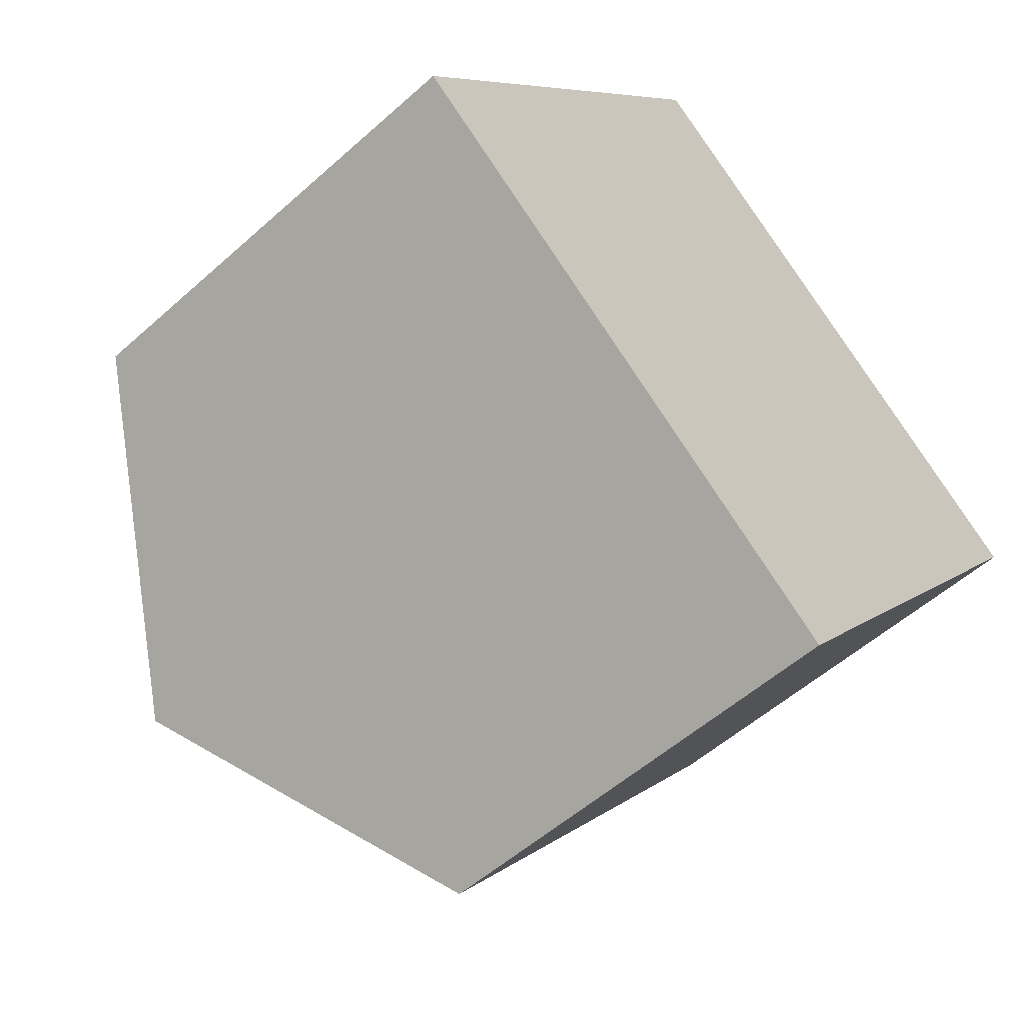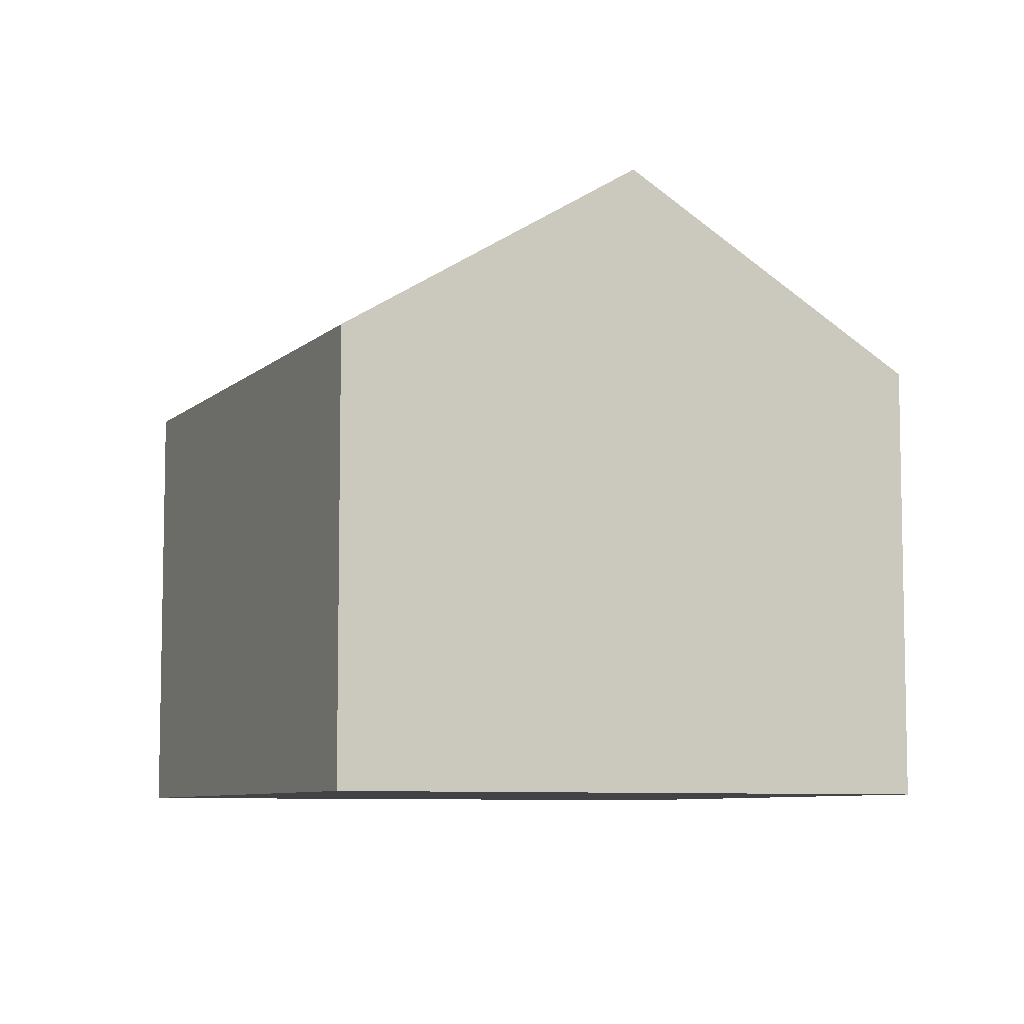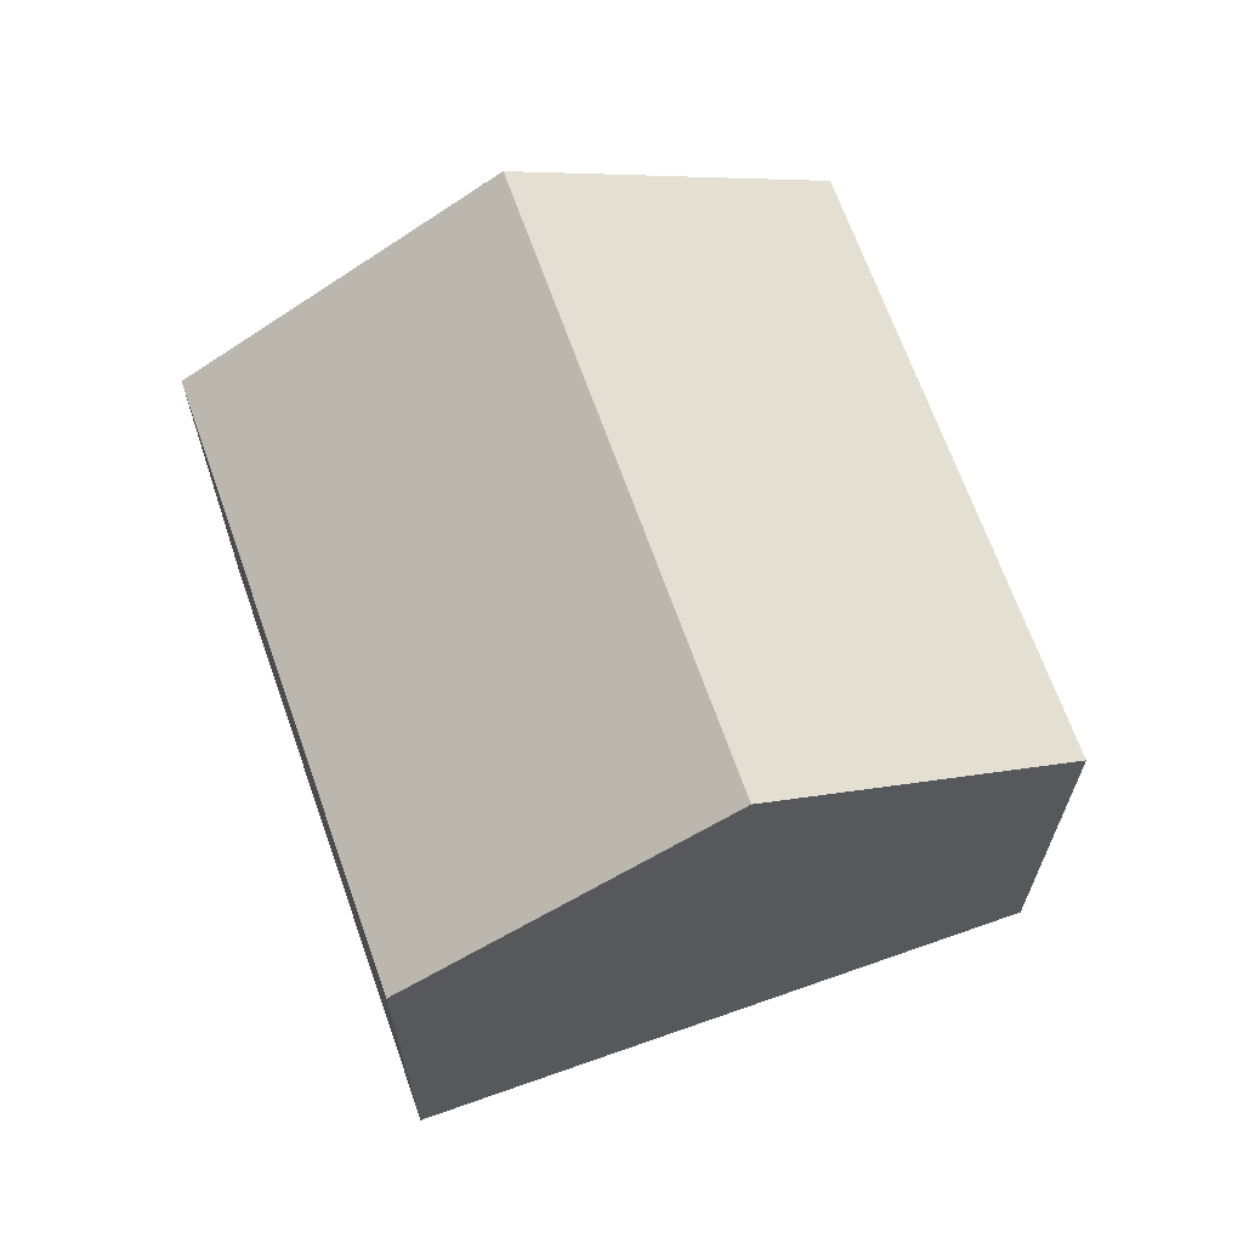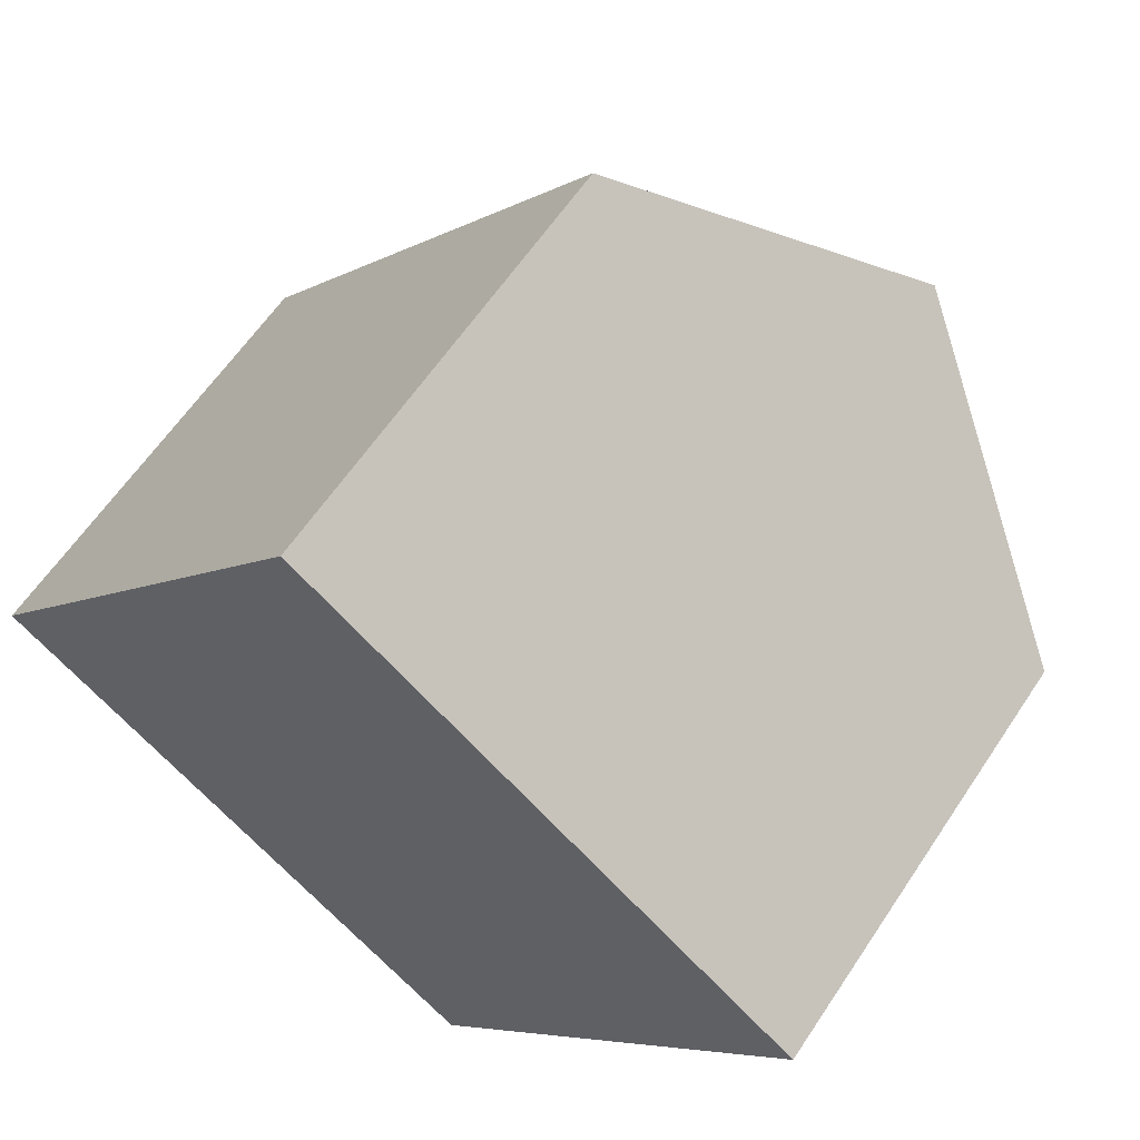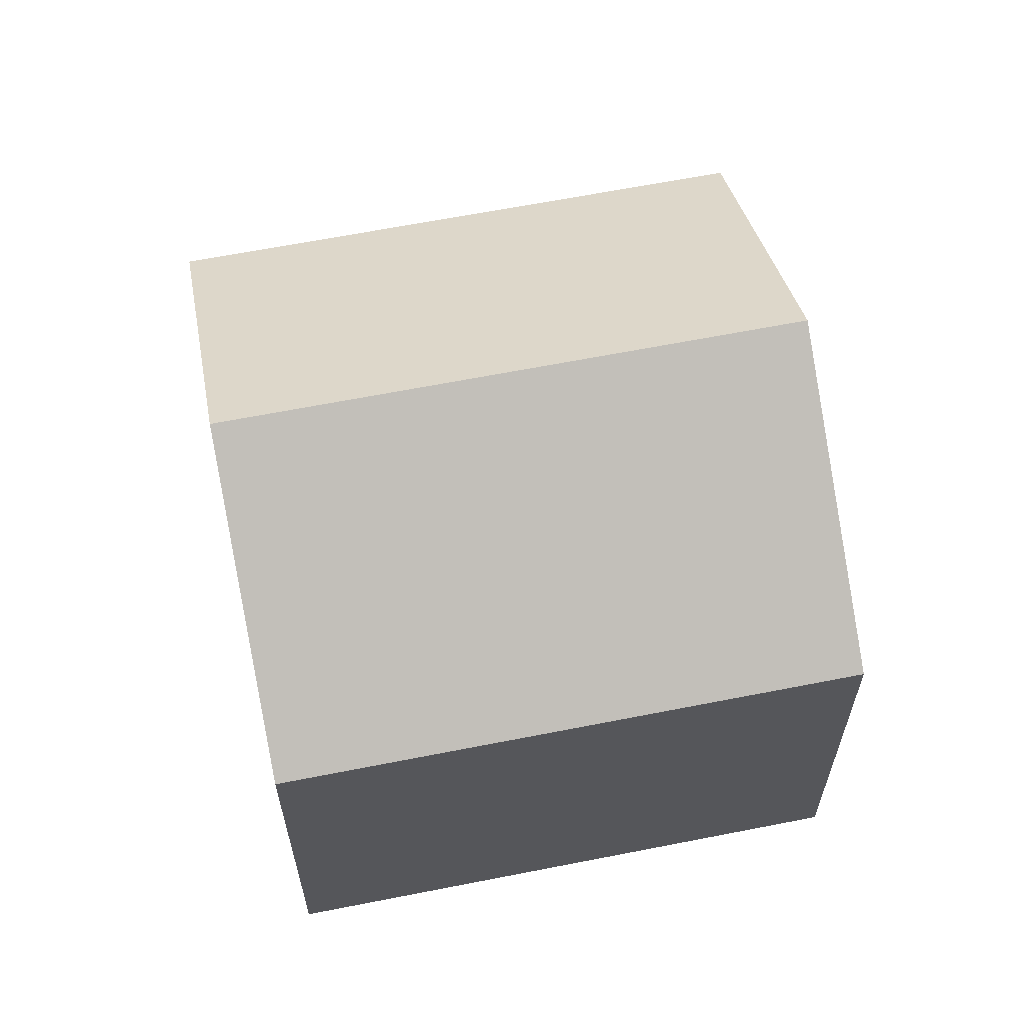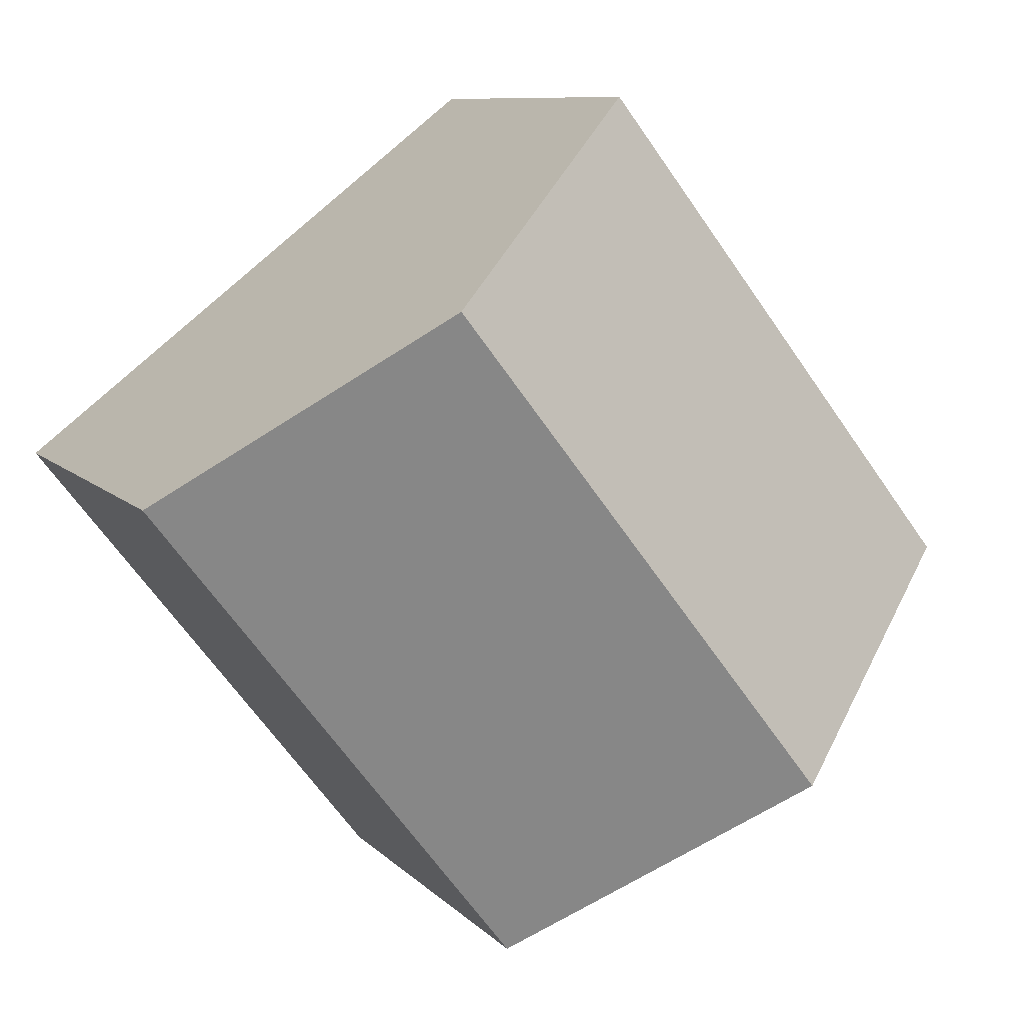
<metadata>
{"format":"obj","ext":"obj","renderer":"f3d","projection":"perspective","resolution":1024,"background":"white","views":[{"elev":-53.6,"azim":-46.3,"up":"+Z"},{"elev":-7.5,"azim":13.9,"up":"+Y"},{"elev":67.3,"azim":-161.6,"up":"+Y"},{"elev":60.8,"azim":33.4,"up":"+Z"},{"elev":63.6,"azim":-63.4,"up":"+Y"},{"elev":9.0,"azim":156.5,"up":"+Z"}]}
</metadata>
<code>
v  4.675 11.9 -3.638
v  16.4 8.354 1.785
v  9.349 8.354 -7.275
v  11.72 11.9 5.422
v  0 8.354 5.115e-16
v  7.049 8.354 9.059
v  7.049 -5.547e-16 9.059
v  11.72 -3.32e-16 5.422
v  16.4 -1.093e-16 1.785
v  9.349 4.455e-16 -7.275
v  4.675 2.228e-16 -3.638
v  0 0 0
g defaultobject
f 1 2 3
f 2 1 4
f 5 4 1
f 4 5 6
f 7 4 6
f 4 7 2
f 2 7 8
f 2 8 9
f 9 3 2
f 3 9 10
f 10 1 3
f 1 10 5
f 5 10 11
f 5 11 12
f 12 6 5
f 6 12 7
f 8 10 9
f 10 8 7
f 10 7 12
f 10 12 11

</code>
